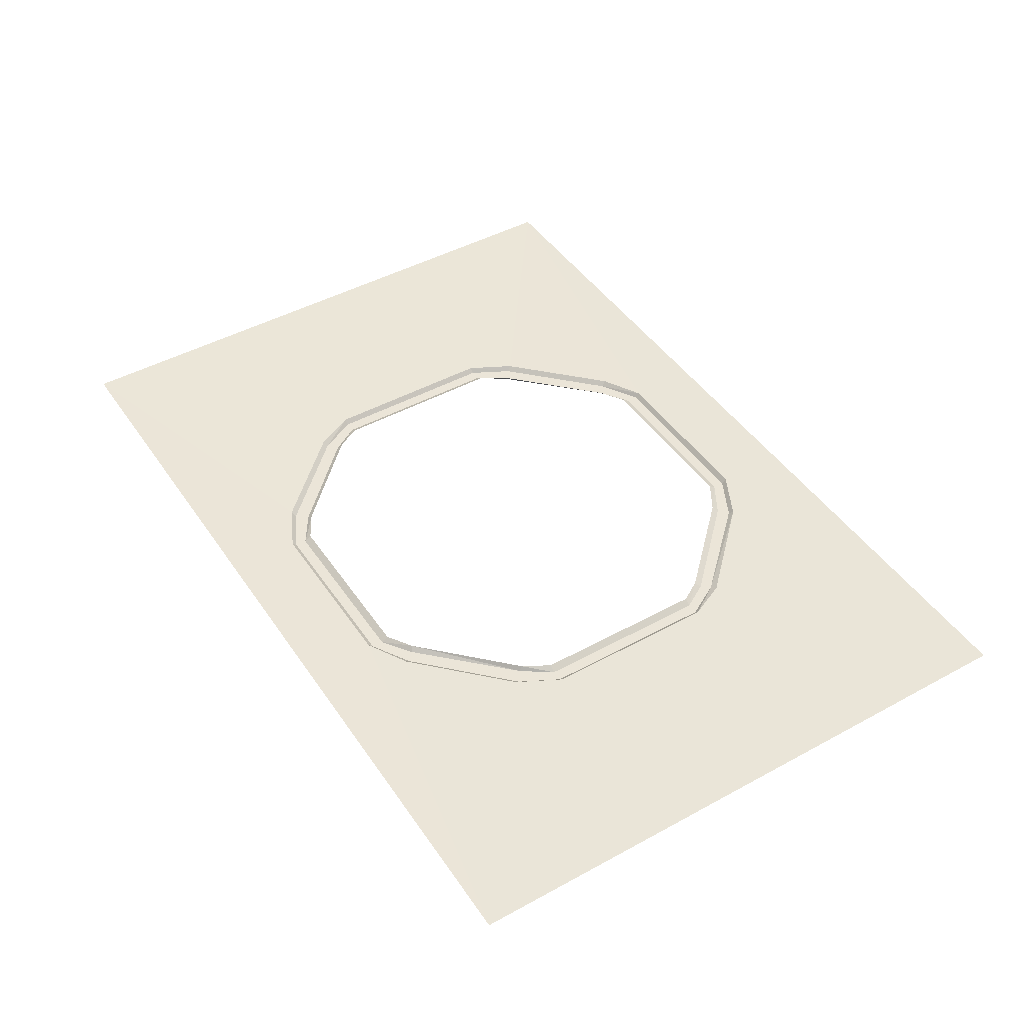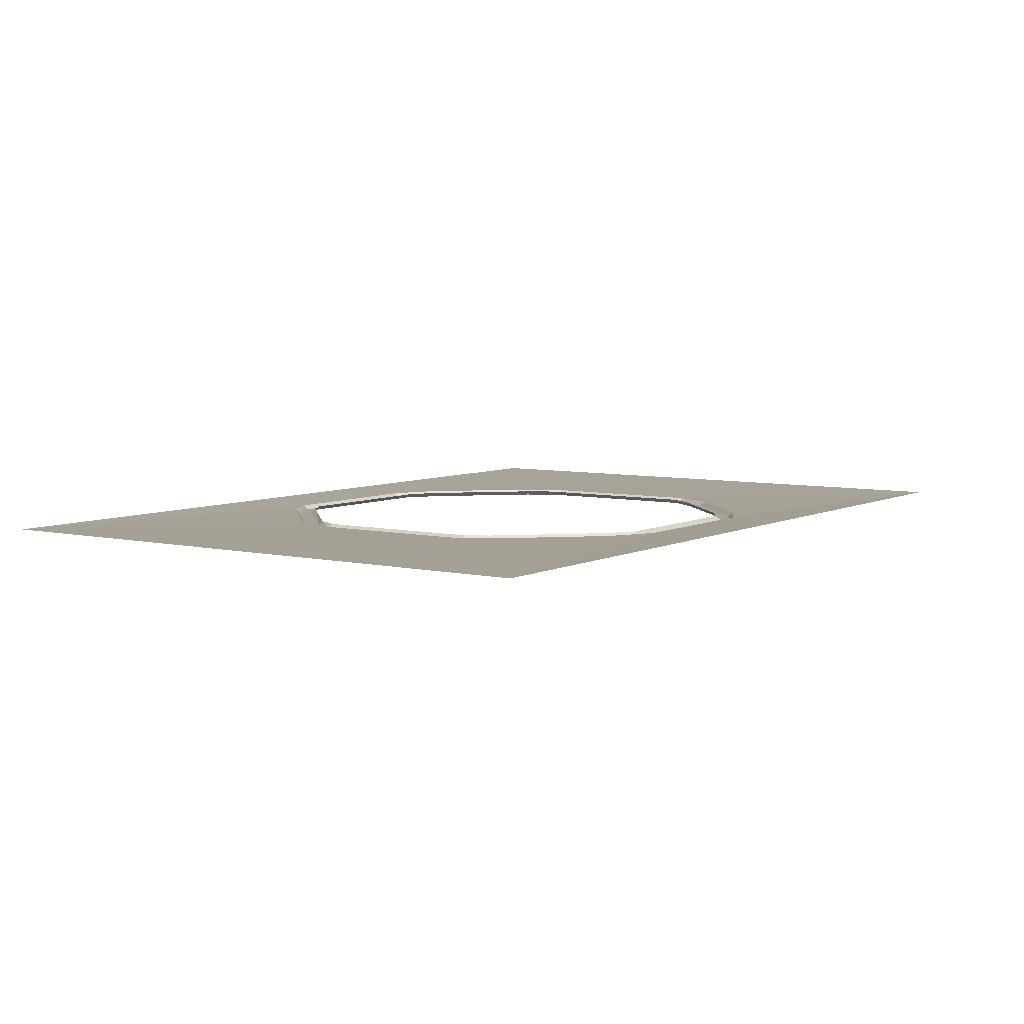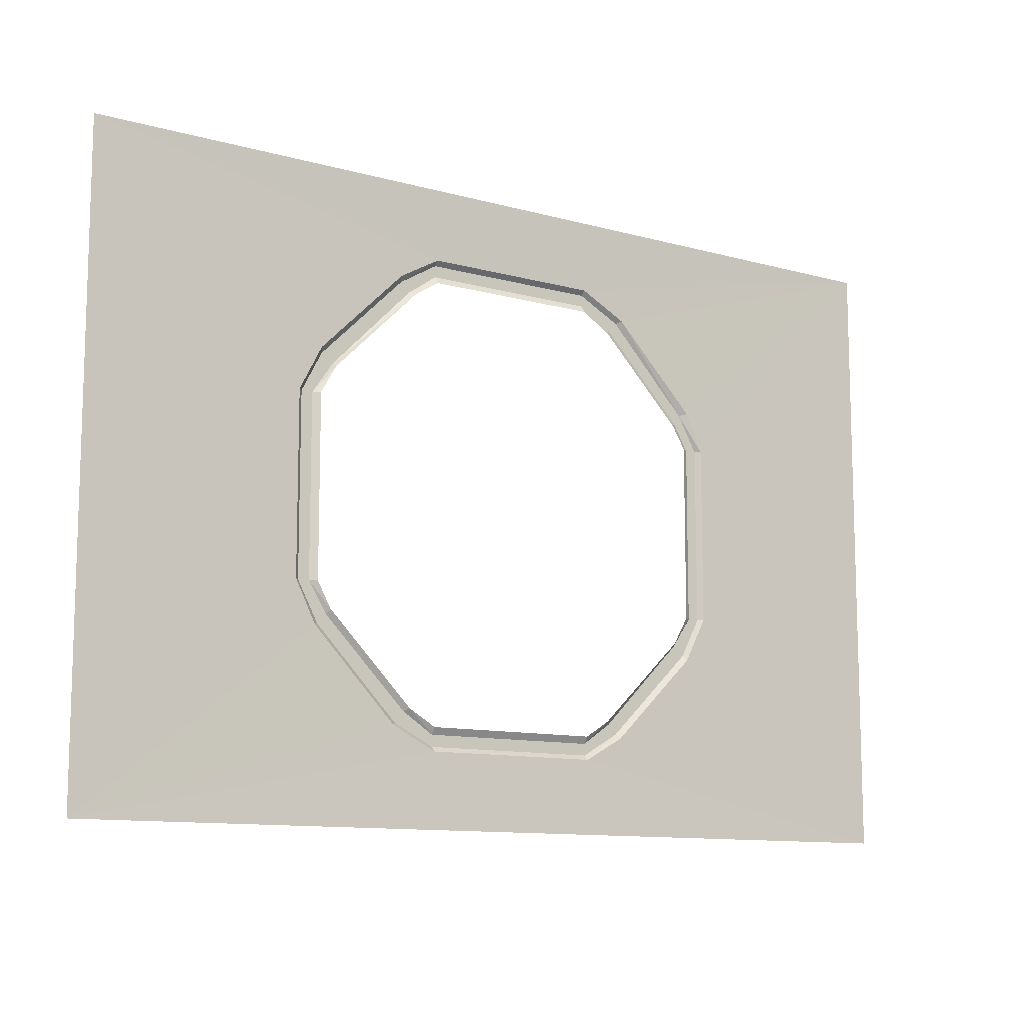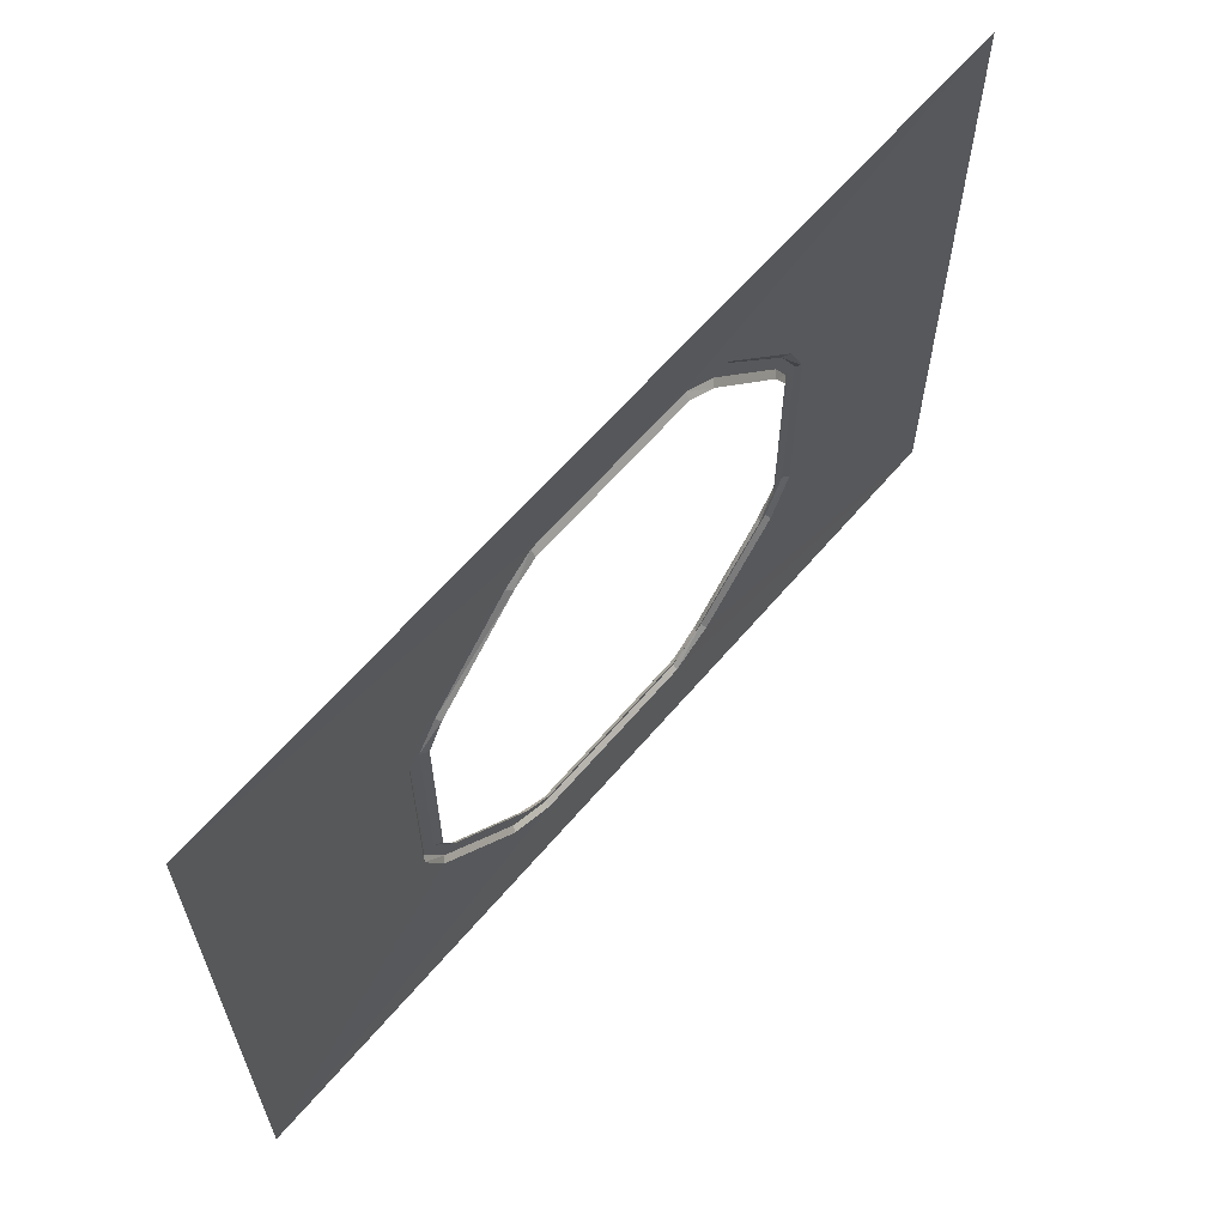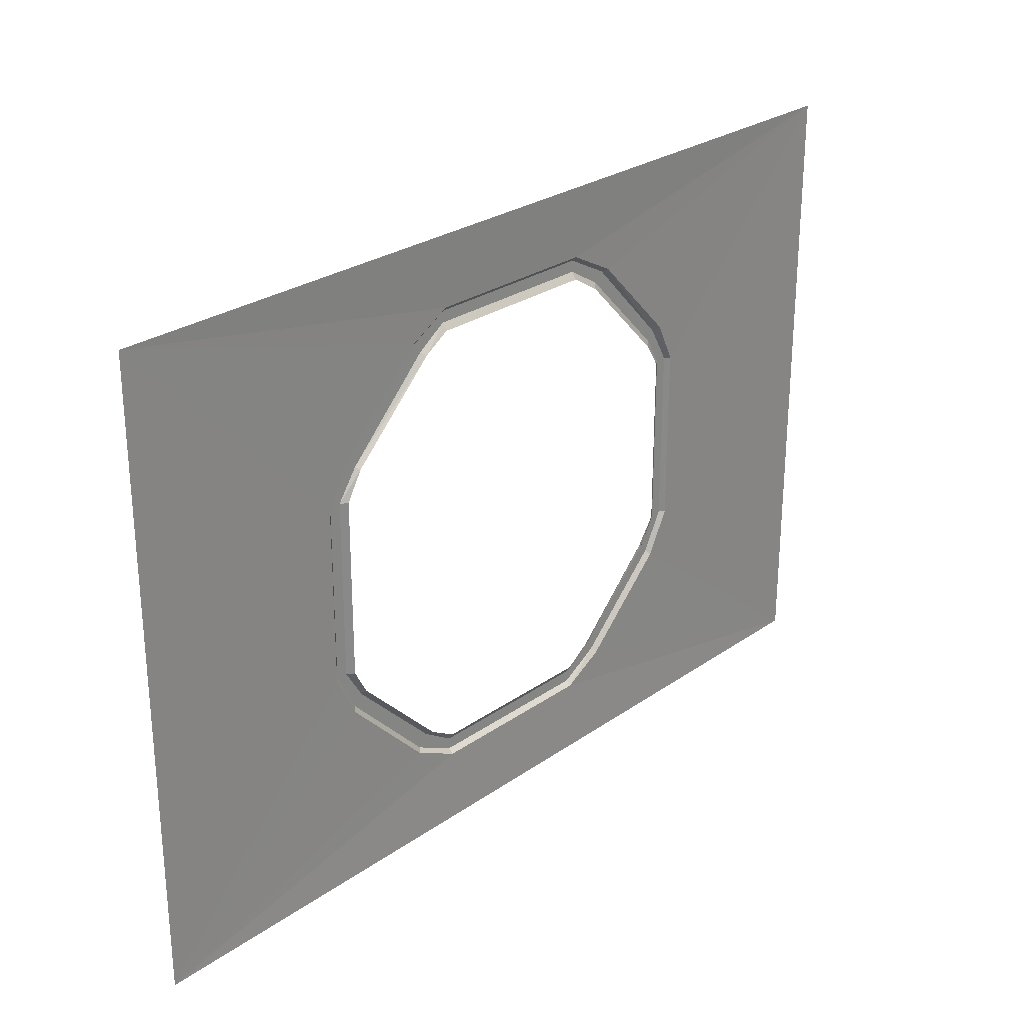
<metadata>
{"format":"obj","ext":"obj","renderer":"f3d","projection":"perspective","resolution":1024,"background":"white","views":[{"elev":45.6,"azim":-122.2,"up":"+Y"},{"elev":6.3,"azim":-55.4,"up":"+Y"},{"elev":-11.0,"azim":145.5,"up":"+Z"},{"elev":62.2,"azim":130.2,"up":"+Z"},{"elev":26.9,"azim":132.8,"up":"+Z"}]}
</metadata>
<code>
v 0.8203 -0.007812 -0.3047
v 0.8203 -0.007812 0.3047
v 0.8047 -0.02344 0.3047
v 0.8047 -0.02344 -0.3047
v 0.7344 -0.02344 -0.4375
v 0.75 -0.007812 -0.4453
v 1.555 0 -1.07
v 1.555 0 1.062
v 0.7422 -0.007812 0.4531
v 0.7344 -0.02344 0.4375
v 0.7656 -0.02344 0.3047
v 0.7656 -0.02344 -0.3047
v 0.7031 -0.02344 -0.4062
v 0.4453 -0.02344 -0.7344
v 0.4609 -0.007812 -0.7422
v 0.3047 -0.007812 -0.8203
v -1.555 0 -1.07
v -0.3047 -0.007812 -0.8203
v -0.4453 -0.007812 -0.7422
v -0.7422 -0.007812 -0.4531
v -0.8203 -0.007812 -0.3047
v -1.555 0 1.062
v -0.8203 -0.007812 0.3047
v -0.7578 -0.007812 0.4375
v -0.4688 -0.007812 0.7344
v -0.3047 -0.007812 0.8203
v 0.3047 -0.007812 0.8203
v 0.4453 -0.007812 0.7422
v 0.4375 -0.02344 0.7266
v 0.4062 -0.02344 0.6953
v 0.6953 -0.02344 0.4062
v 0.6875 -0.007812 0.3984
v 0.7422 -0.007812 0.3047
v 0.7422 -0.007812 -0.3047
v 0.6953 -0.007812 -0.3906
v 0.4141 -0.02344 -0.6953
v 0.3047 -0.02344 -0.7656
v 0.3047 -0.02344 -0.8047
v -0.3047 -0.007812 0.7422
v 0.3047 -0.007812 0.7422
v 0.3047 -0.02344 0.7656
v -0.3047 -0.02344 0.7656
v -0.4062 -0.007812 0.6797
v -0.4219 -0.02344 0.6953
v -0.6953 -0.007812 0.3828
v -0.7109 -0.02344 0.3984
v -0.7656 -0.02344 0.3047
v -0.7422 -0.007812 0.3047
v -0.7422 -0.007812 -0.3047
v -0.7656 -0.02344 -0.3047
v -0.6875 -0.007812 -0.3984
v -0.6953 -0.02344 -0.4062
v -0.3906 -0.007812 -0.6875
v -0.4062 -0.02344 -0.6953
v -0.3047 -0.02344 -0.7656
v -0.3047 -0.007812 -0.7422
v 0.3047 -0.007812 -0.7422
v 0.3984 -0.007812 -0.6875
v 0.3047 -0.02344 0.8047
v -0.3047 -0.02344 0.8047
v -0.4531 -0.02344 0.7266
v -0.7344 -0.02344 0.4297
v -0.8047 -0.02344 0.3047
v -0.8047 -0.02344 -0.3047
v -0.7344 -0.02344 -0.4375
v -0.4375 -0.02344 -0.7266
v -0.3047 -0.02344 -0.8047
v 0.3906 -0.007812 0.6875
f 1 2 3
f 1 3 4
f 3 11 4
f 4 11 12
f 5 13 14
f 5 14 15
f 5 15 6
f 9 28 29
f 9 29 10
f 10 29 30
f 10 30 31
f 11 33 12
f 12 33 34
f 13 35 36
f 13 36 14
f 39 40 41
f 39 41 42
f 43 44 45
f 45 44 46
f 48 47 49
f 49 47 50
f 51 52 53
f 53 52 54
f 56 55 57
f 57 55 37
f 58 36 35
f 42 41 59
f 42 59 60
f 44 61 46
f 46 61 62
f 47 63 50
f 50 63 64
f 52 65 54
f 54 65 66
f 55 67 37
f 37 67 38
f 38 67 18
f 38 18 16
f 60 59 27
f 60 27 26
f 61 25 62
f 62 25 24
f 63 23 64
f 64 23 21
f 65 20 66
f 66 20 19
f 68 32 31
f 68 31 30
f 1 4 5
f 1 5 6
f 2 9 10
f 2 10 3
f 3 10 11
f 4 12 13
f 4 13 5
f 10 31 11
f 11 31 32
f 11 32 33
f 12 34 35
f 12 35 13
f 14 36 37
f 14 37 38
f 14 38 16
f 14 16 15
f 39 42 43
f 43 42 44
f 45 46 47
f 45 47 48
f 49 50 51
f 51 50 52
f 53 54 55
f 53 55 56
f 57 37 58
f 58 37 36
f 42 60 61
f 42 61 44
f 46 62 63
f 46 63 47
f 50 64 65
f 50 65 52
f 54 66 67
f 54 67 55
f 60 26 61
f 61 26 25
f 62 24 23
f 62 23 63
f 64 21 65
f 65 21 20
f 66 19 18
f 66 18 67
f 68 30 41
f 68 41 40
f 29 28 27
f 29 27 59
f 29 59 30
f 30 59 41
f 1 6 7
f 1 7 8
f 1 8 2
f 2 8 9
f 6 15 7
f 7 15 16
f 7 16 17
f 17 16 18
f 17 18 19
f 17 19 20
f 17 20 21
f 17 21 22
f 22 21 23
f 22 23 24
f 22 24 25
f 22 25 26
f 22 26 27
f 22 27 8
f 8 27 28
f 8 28 9

</code>
